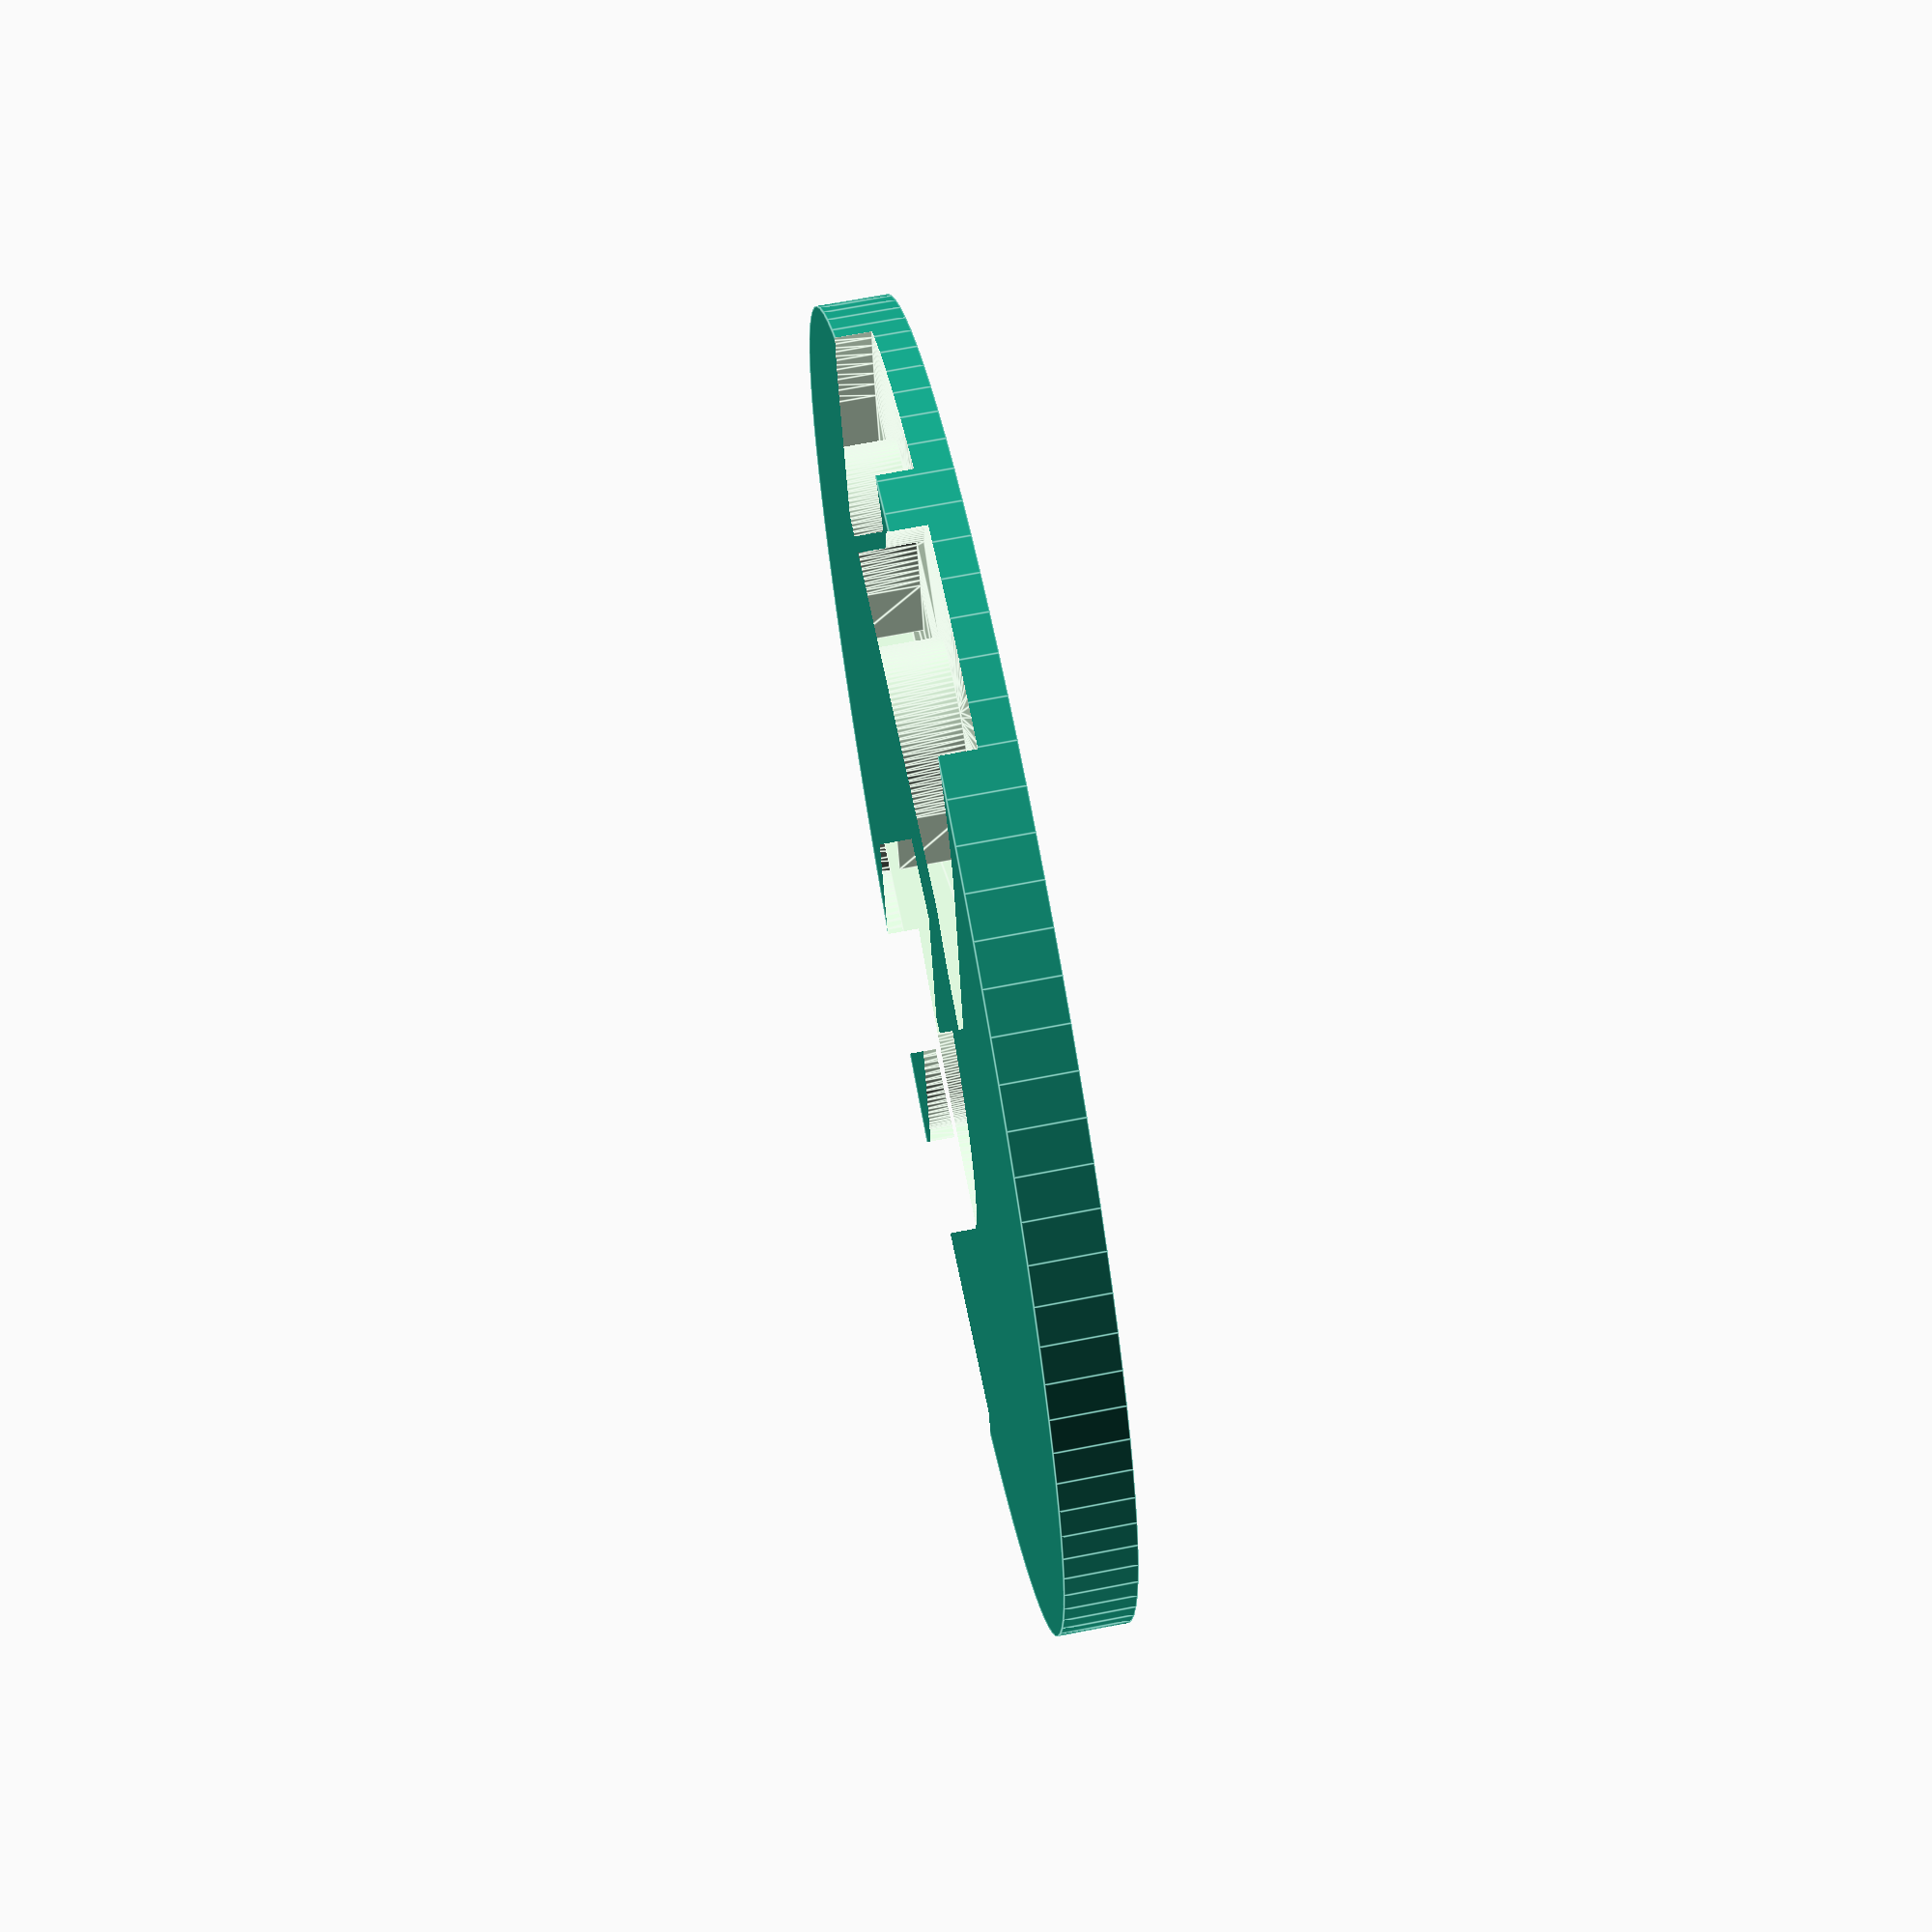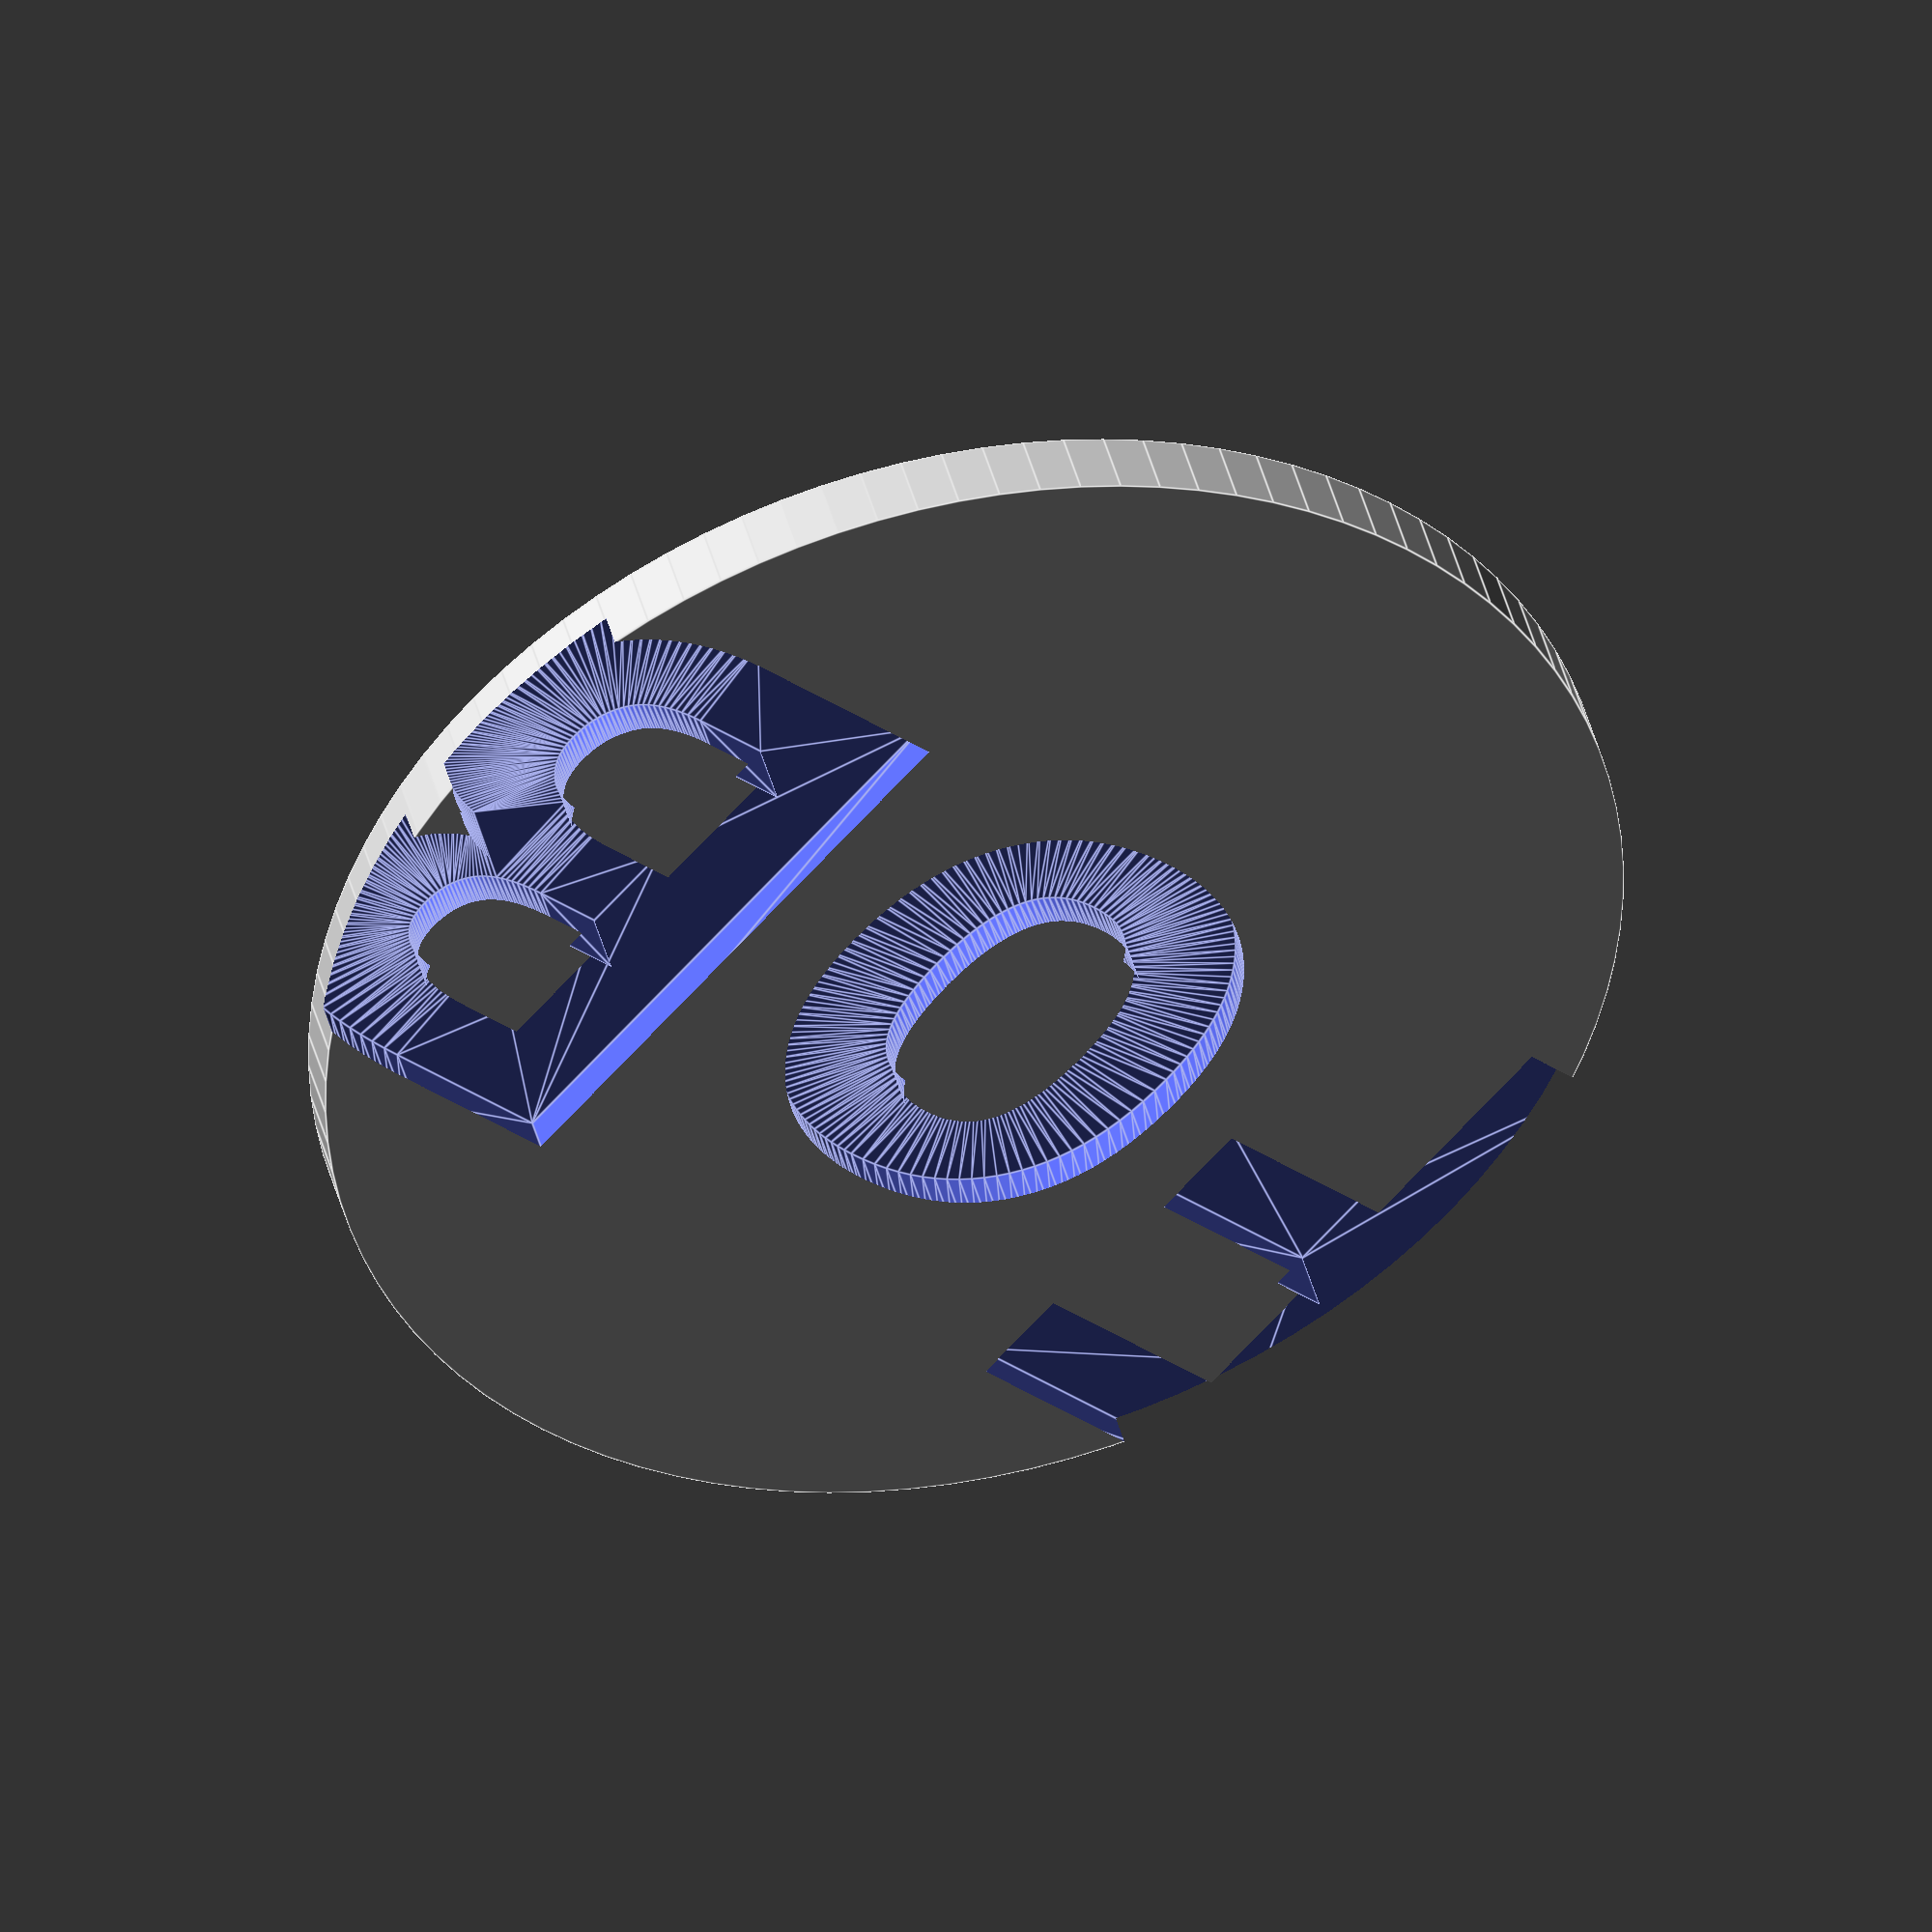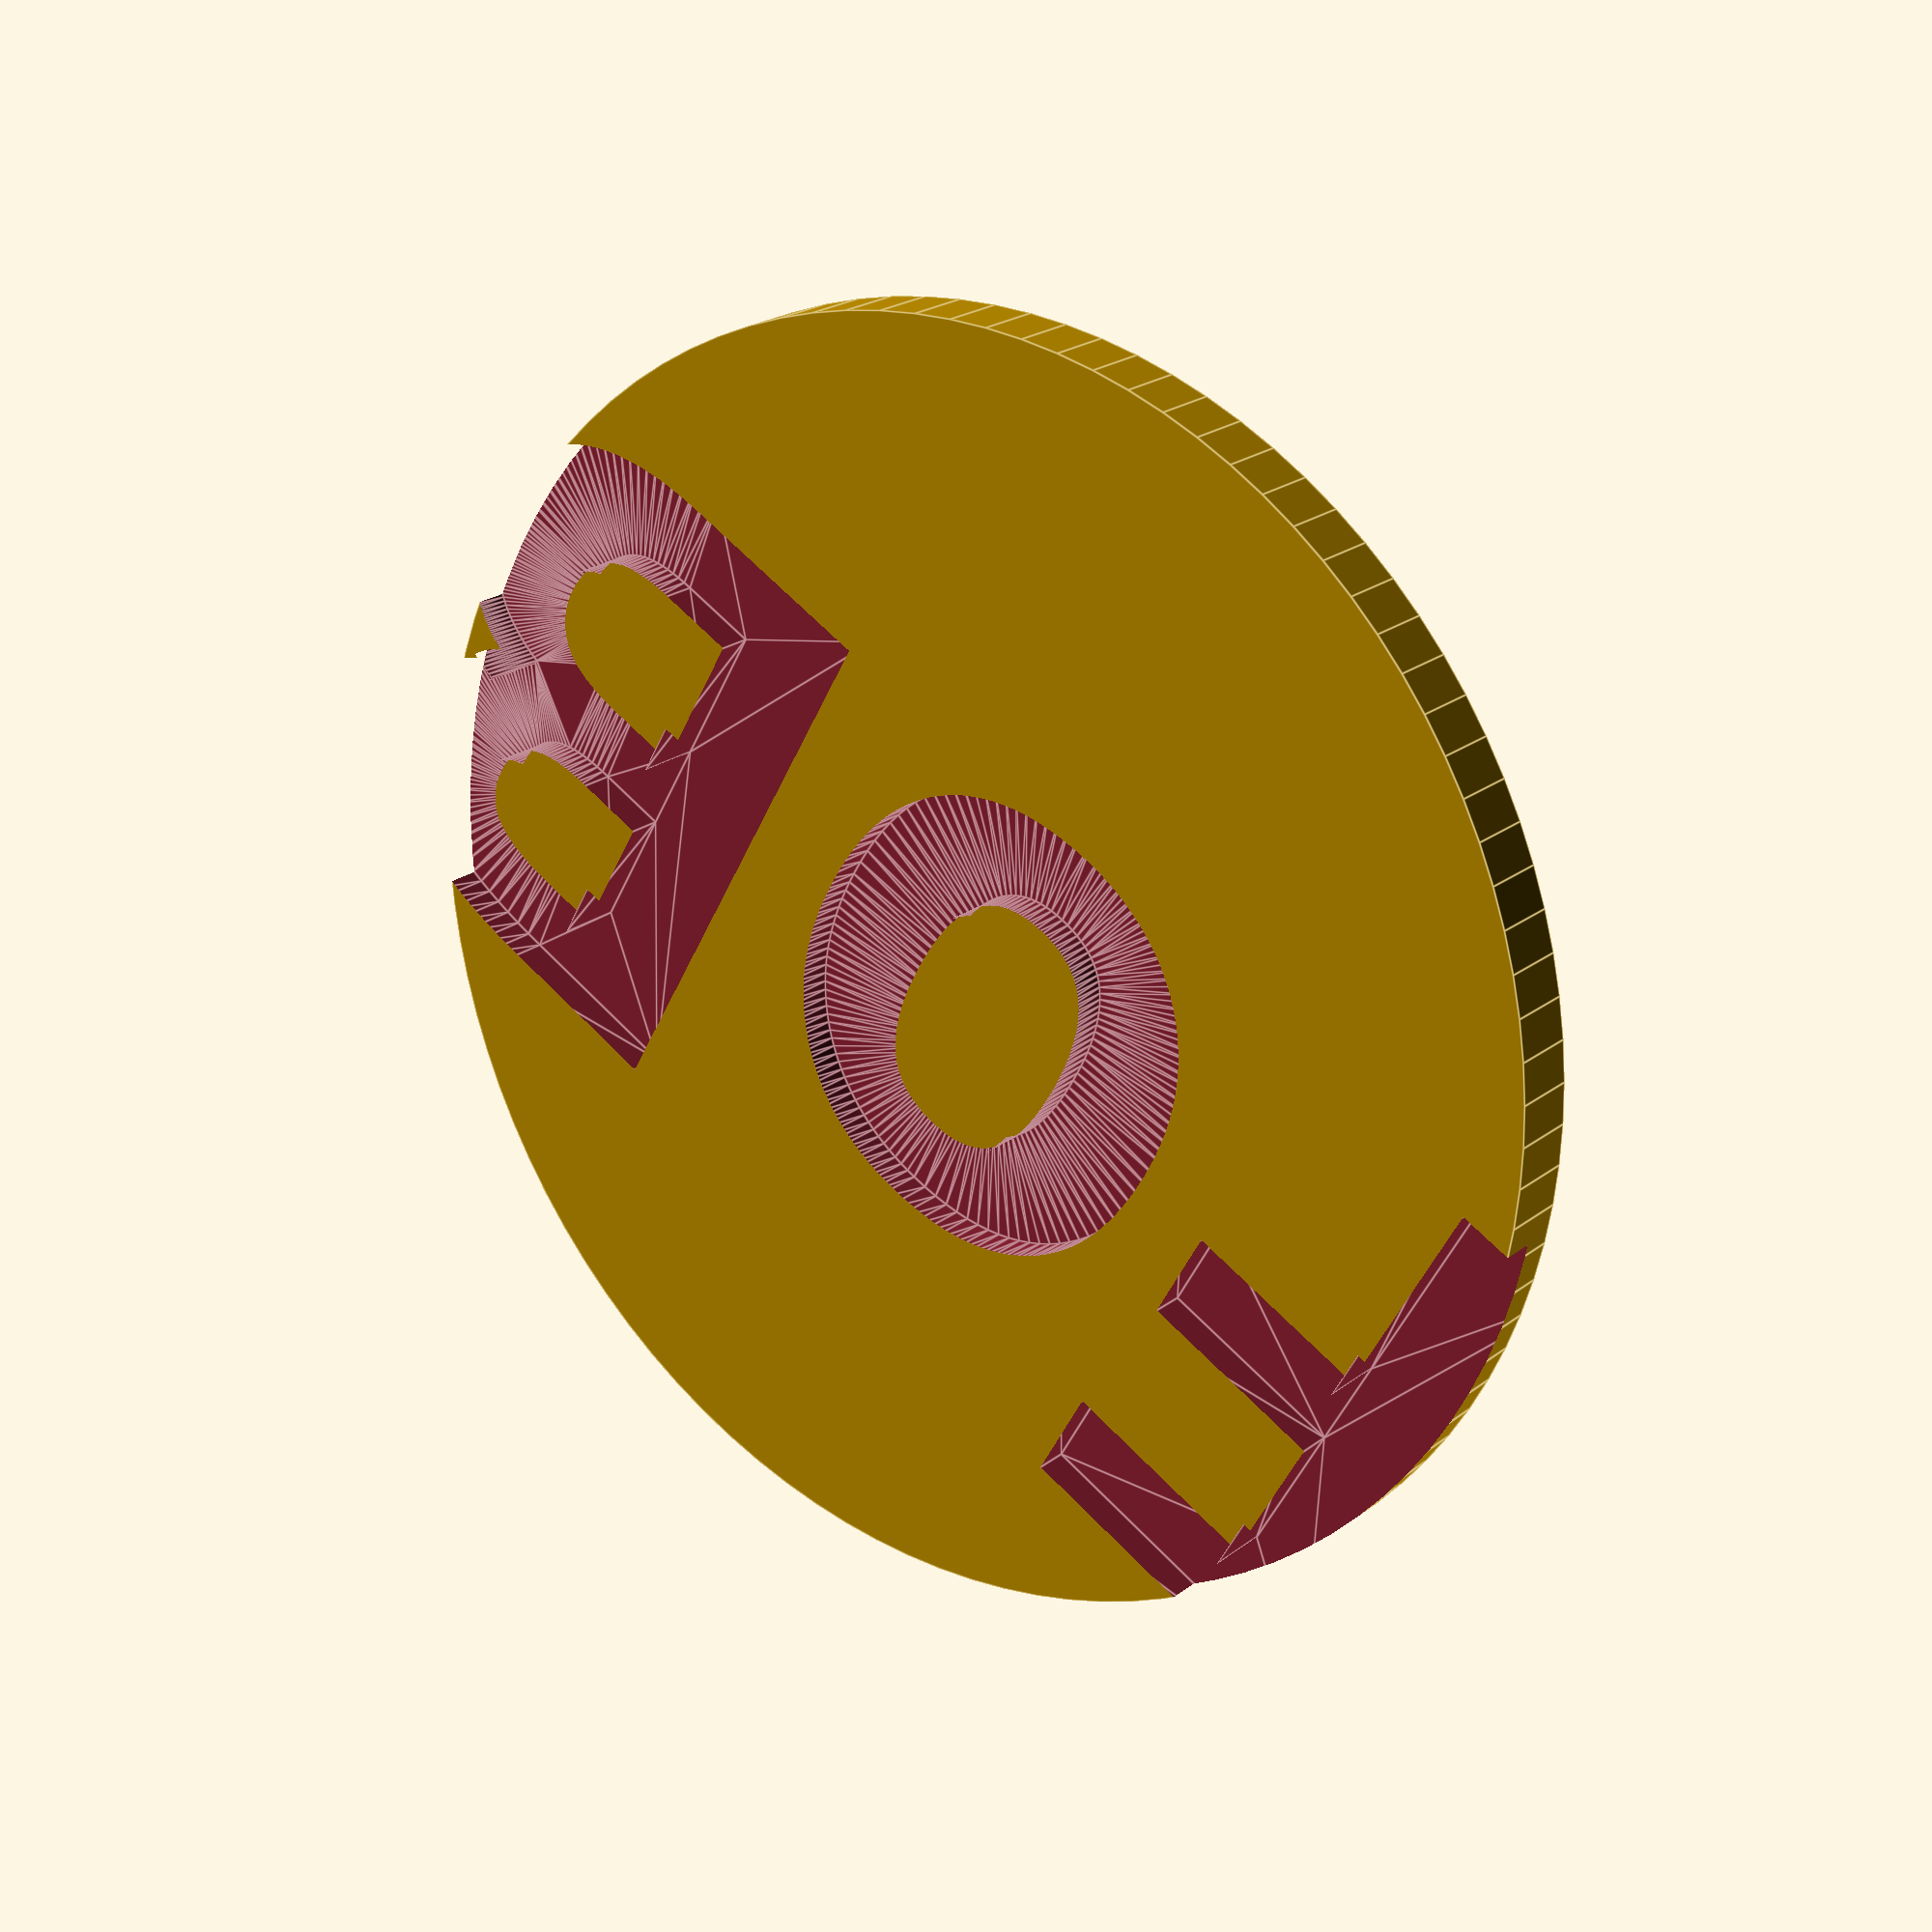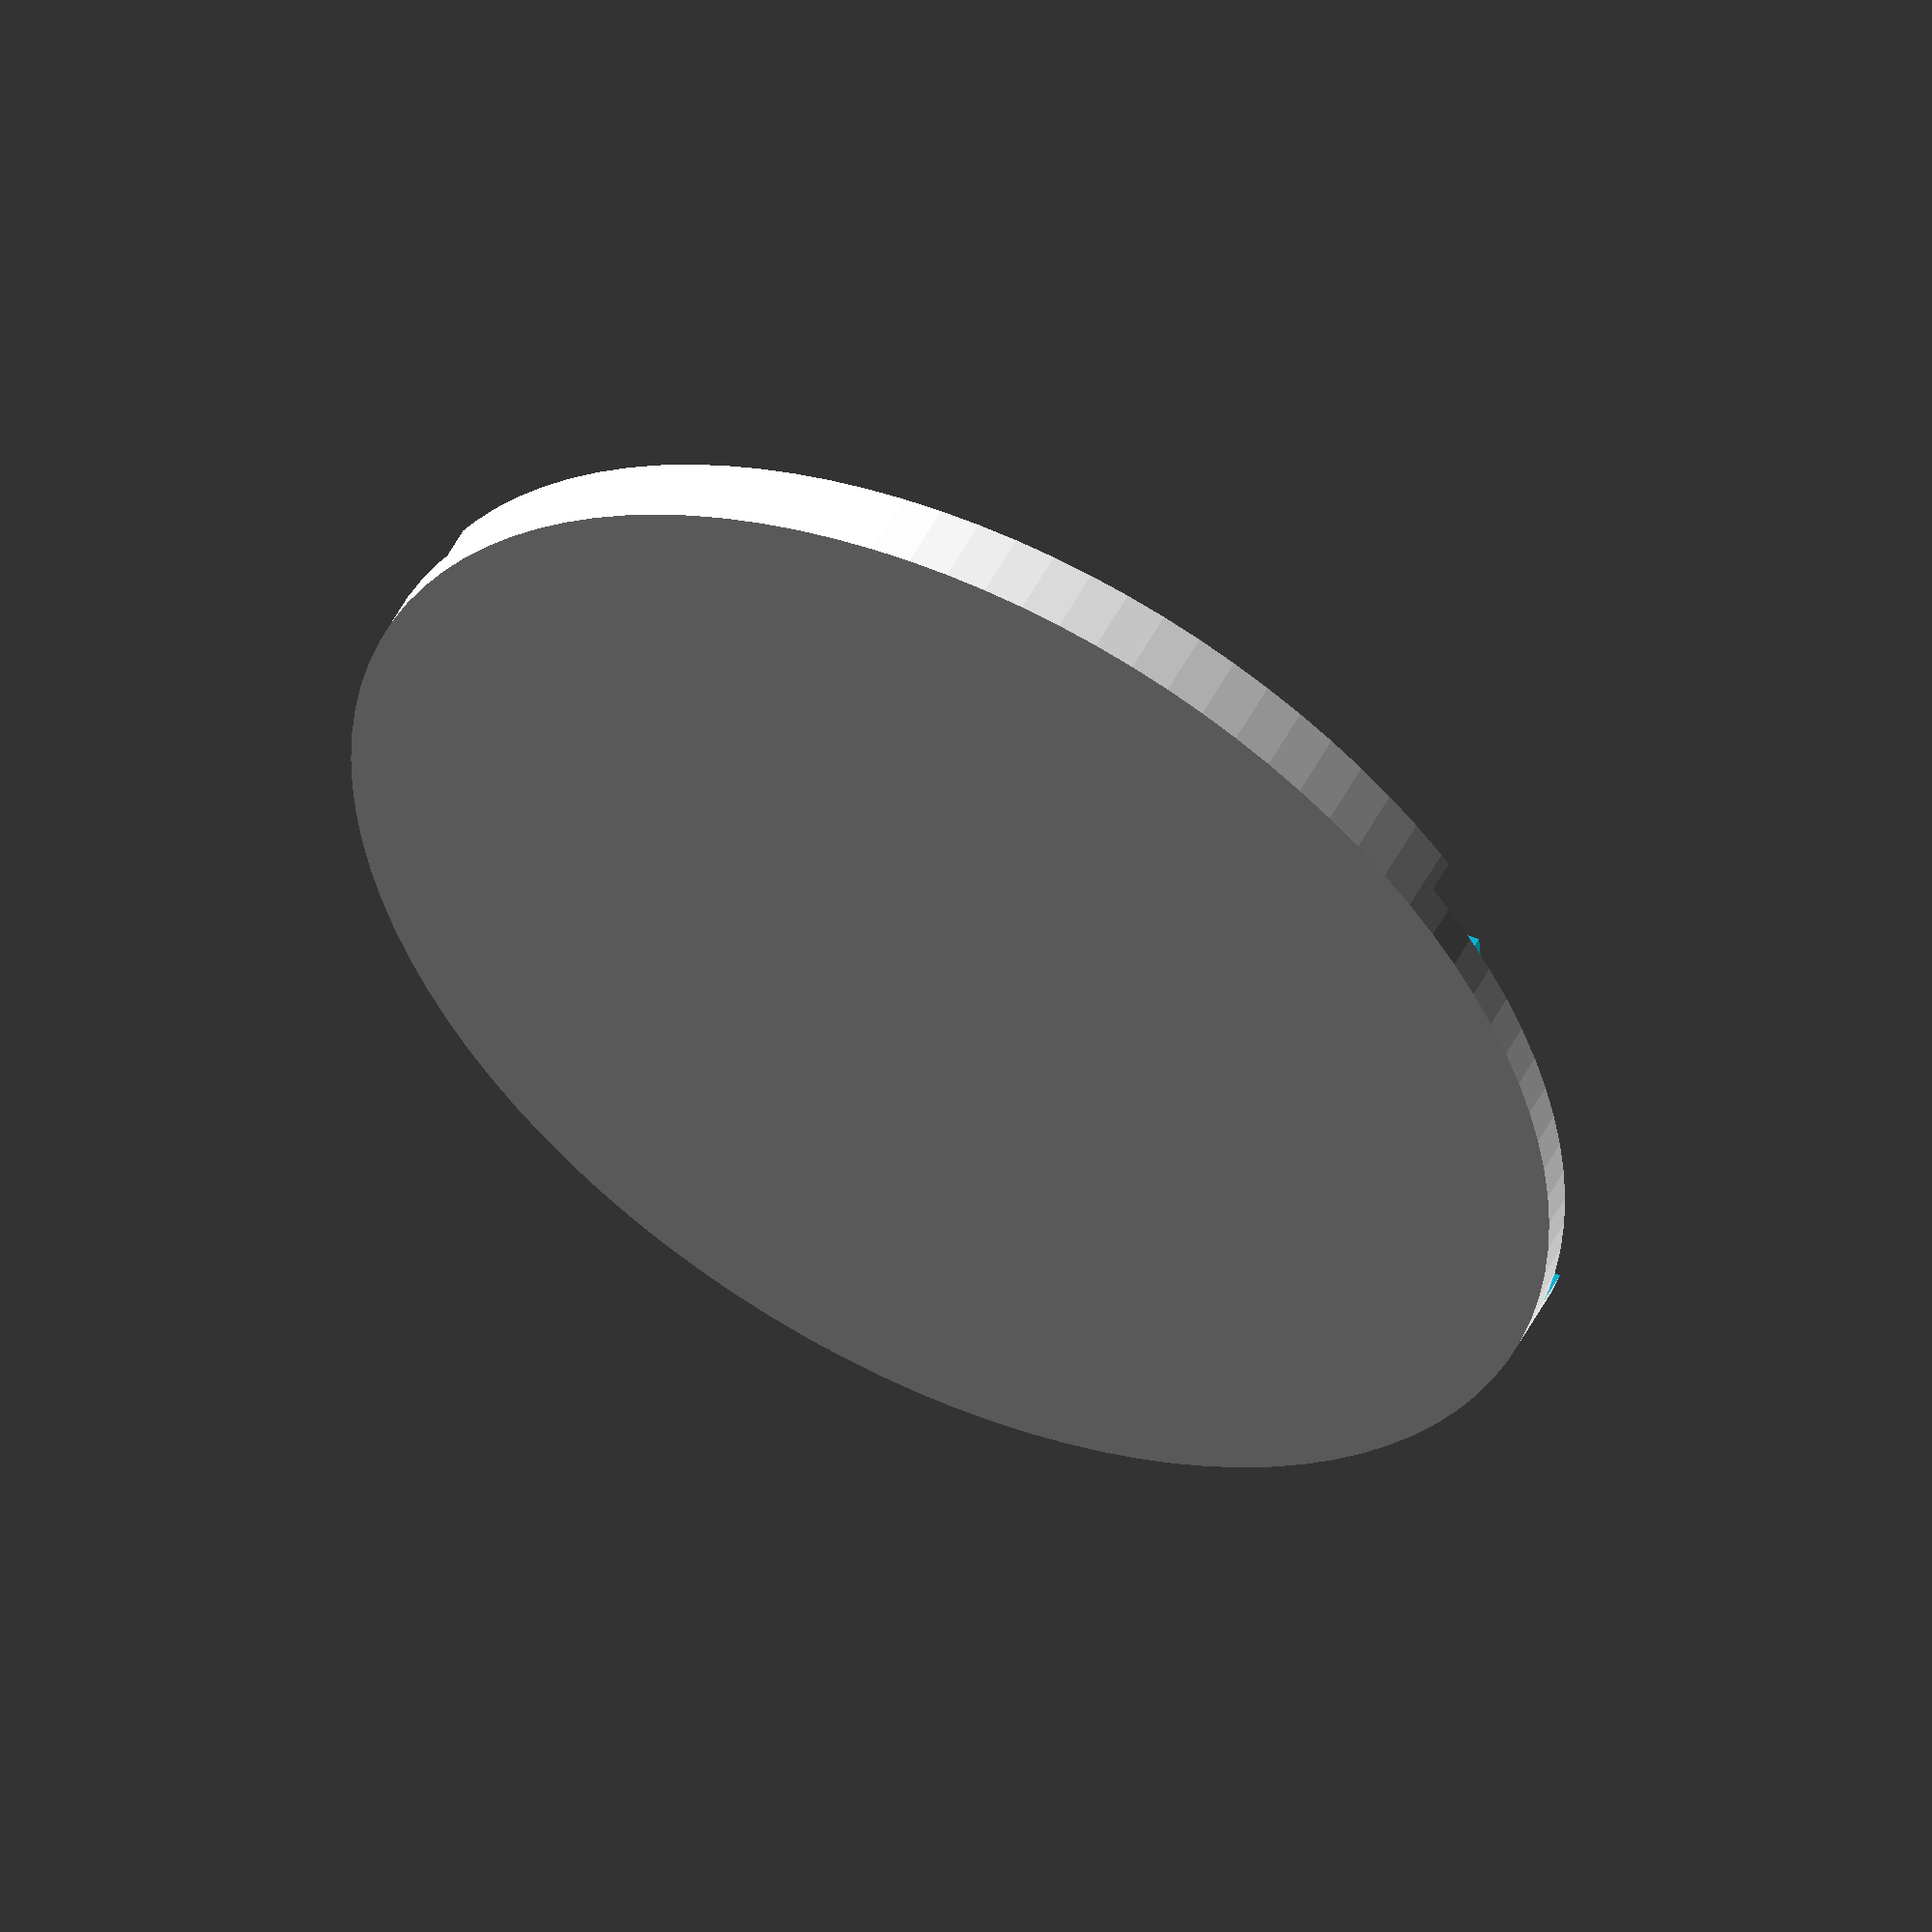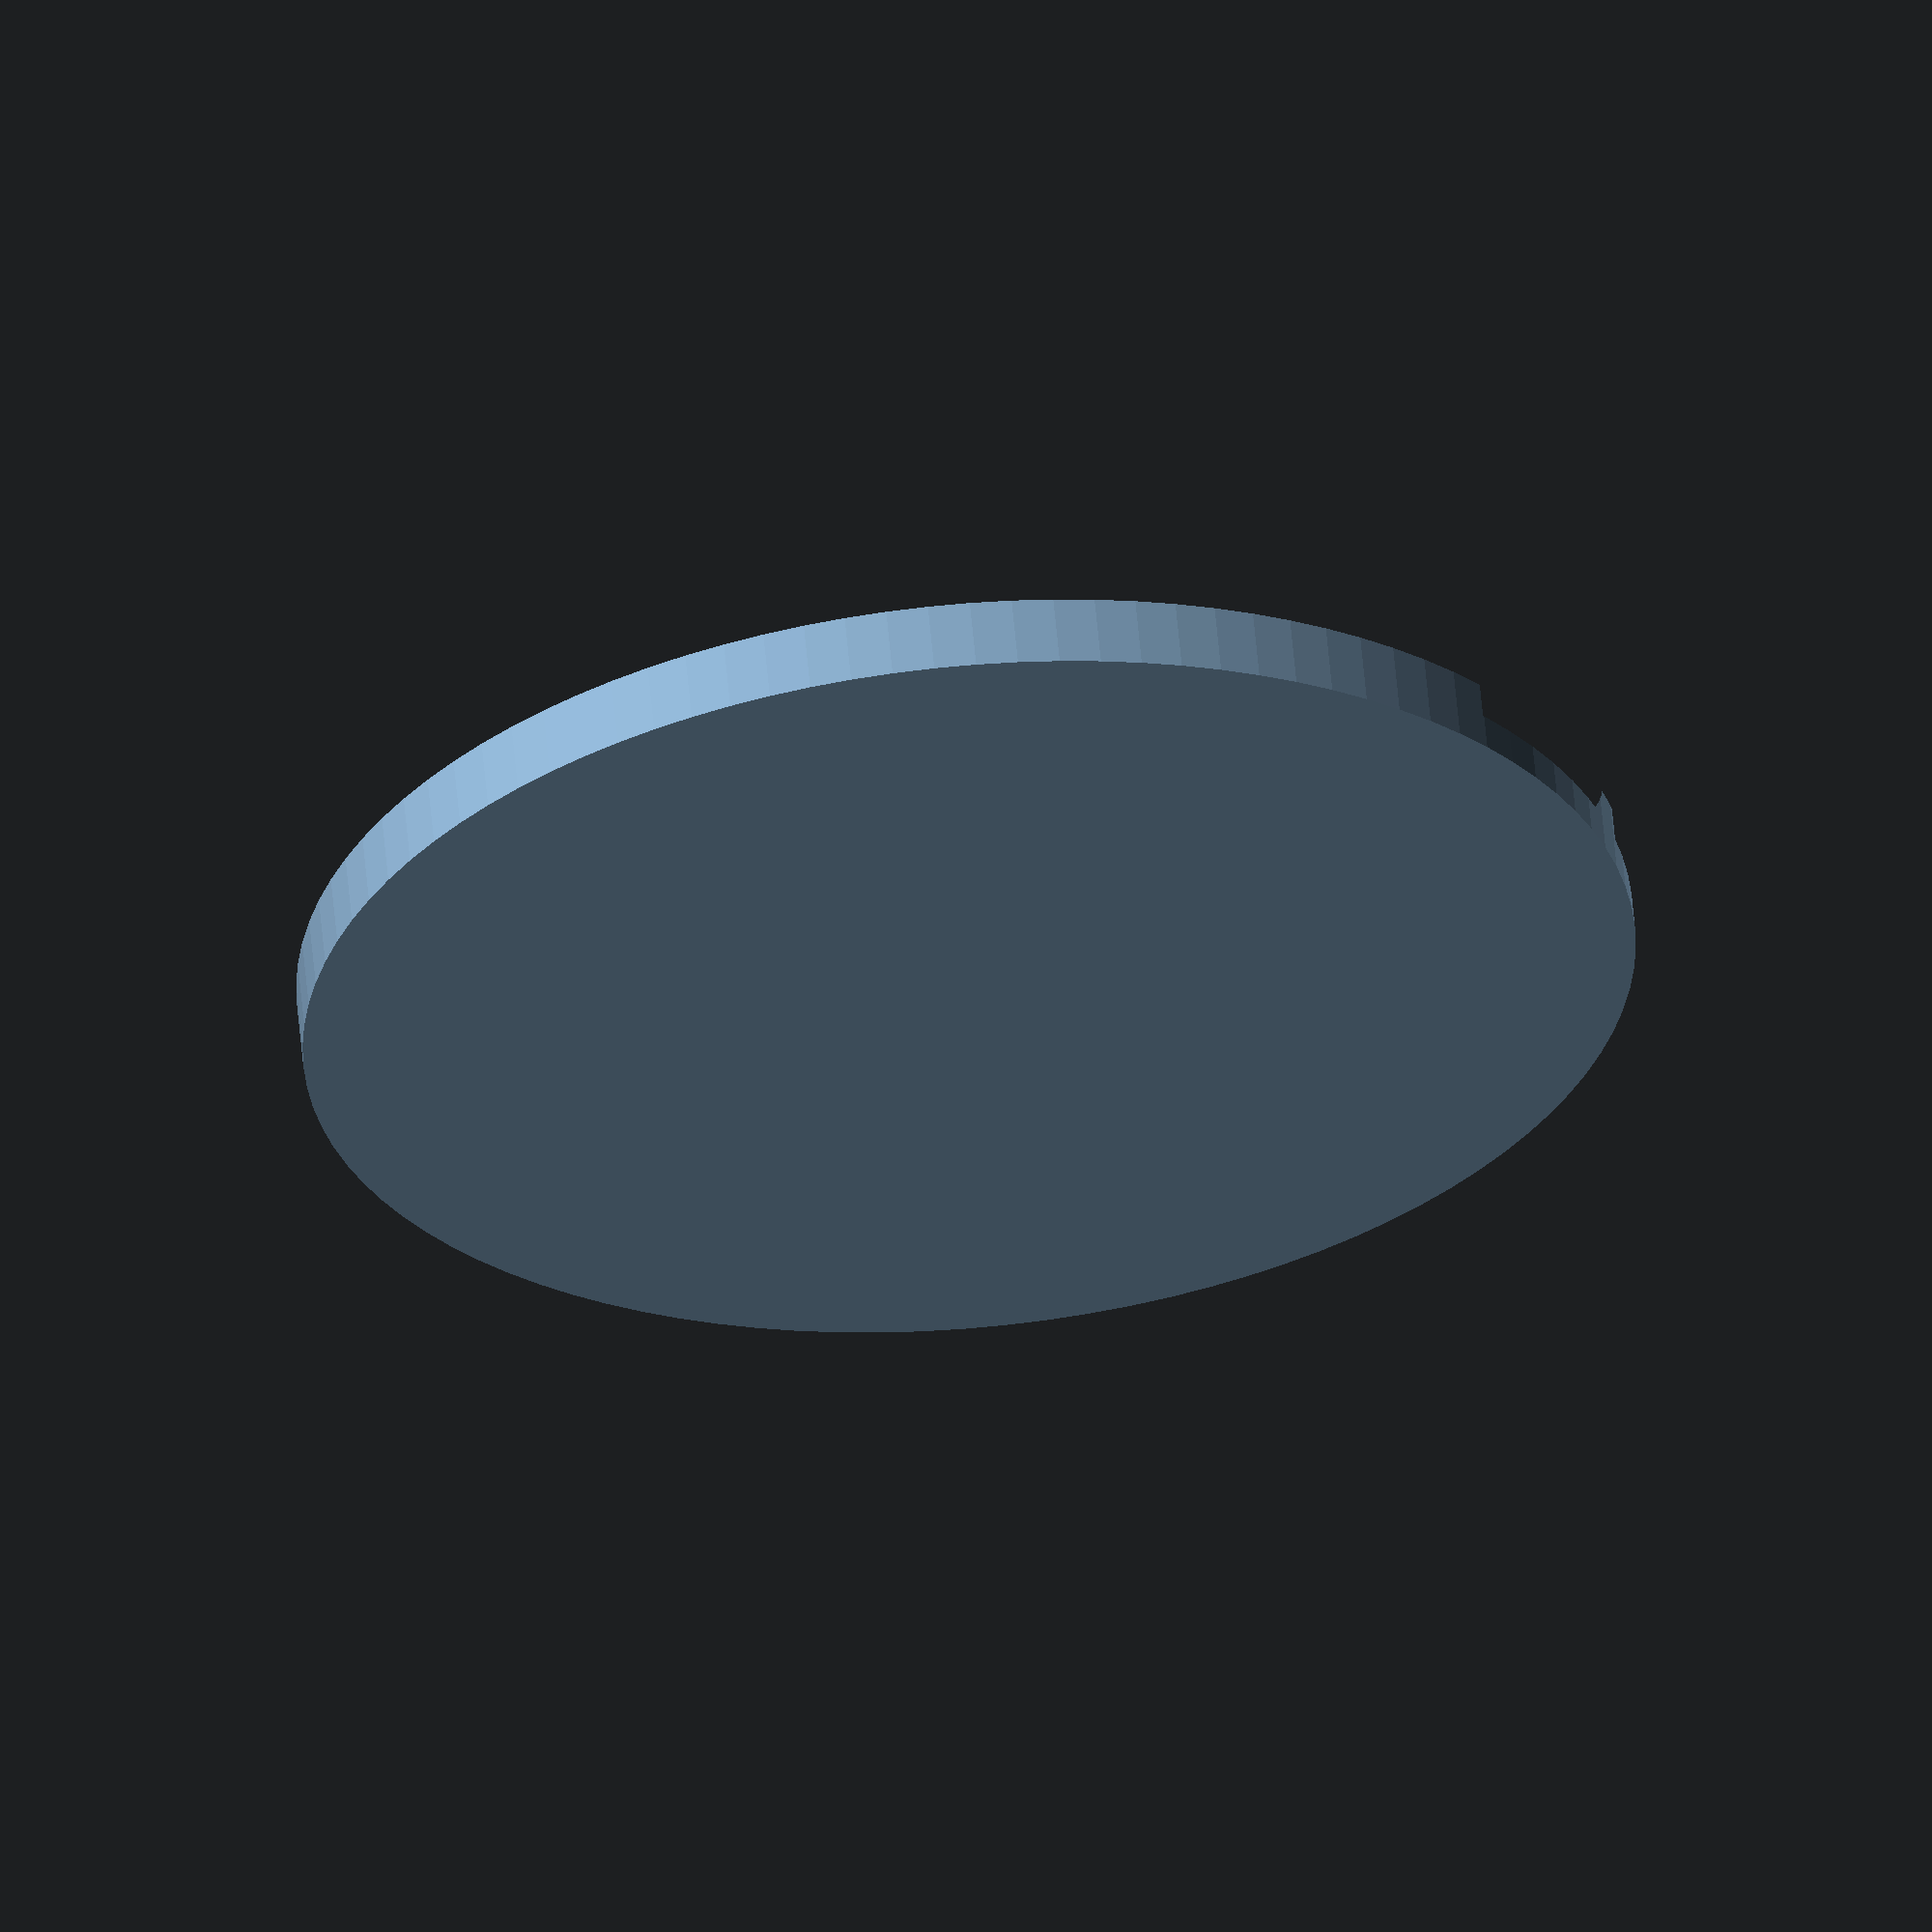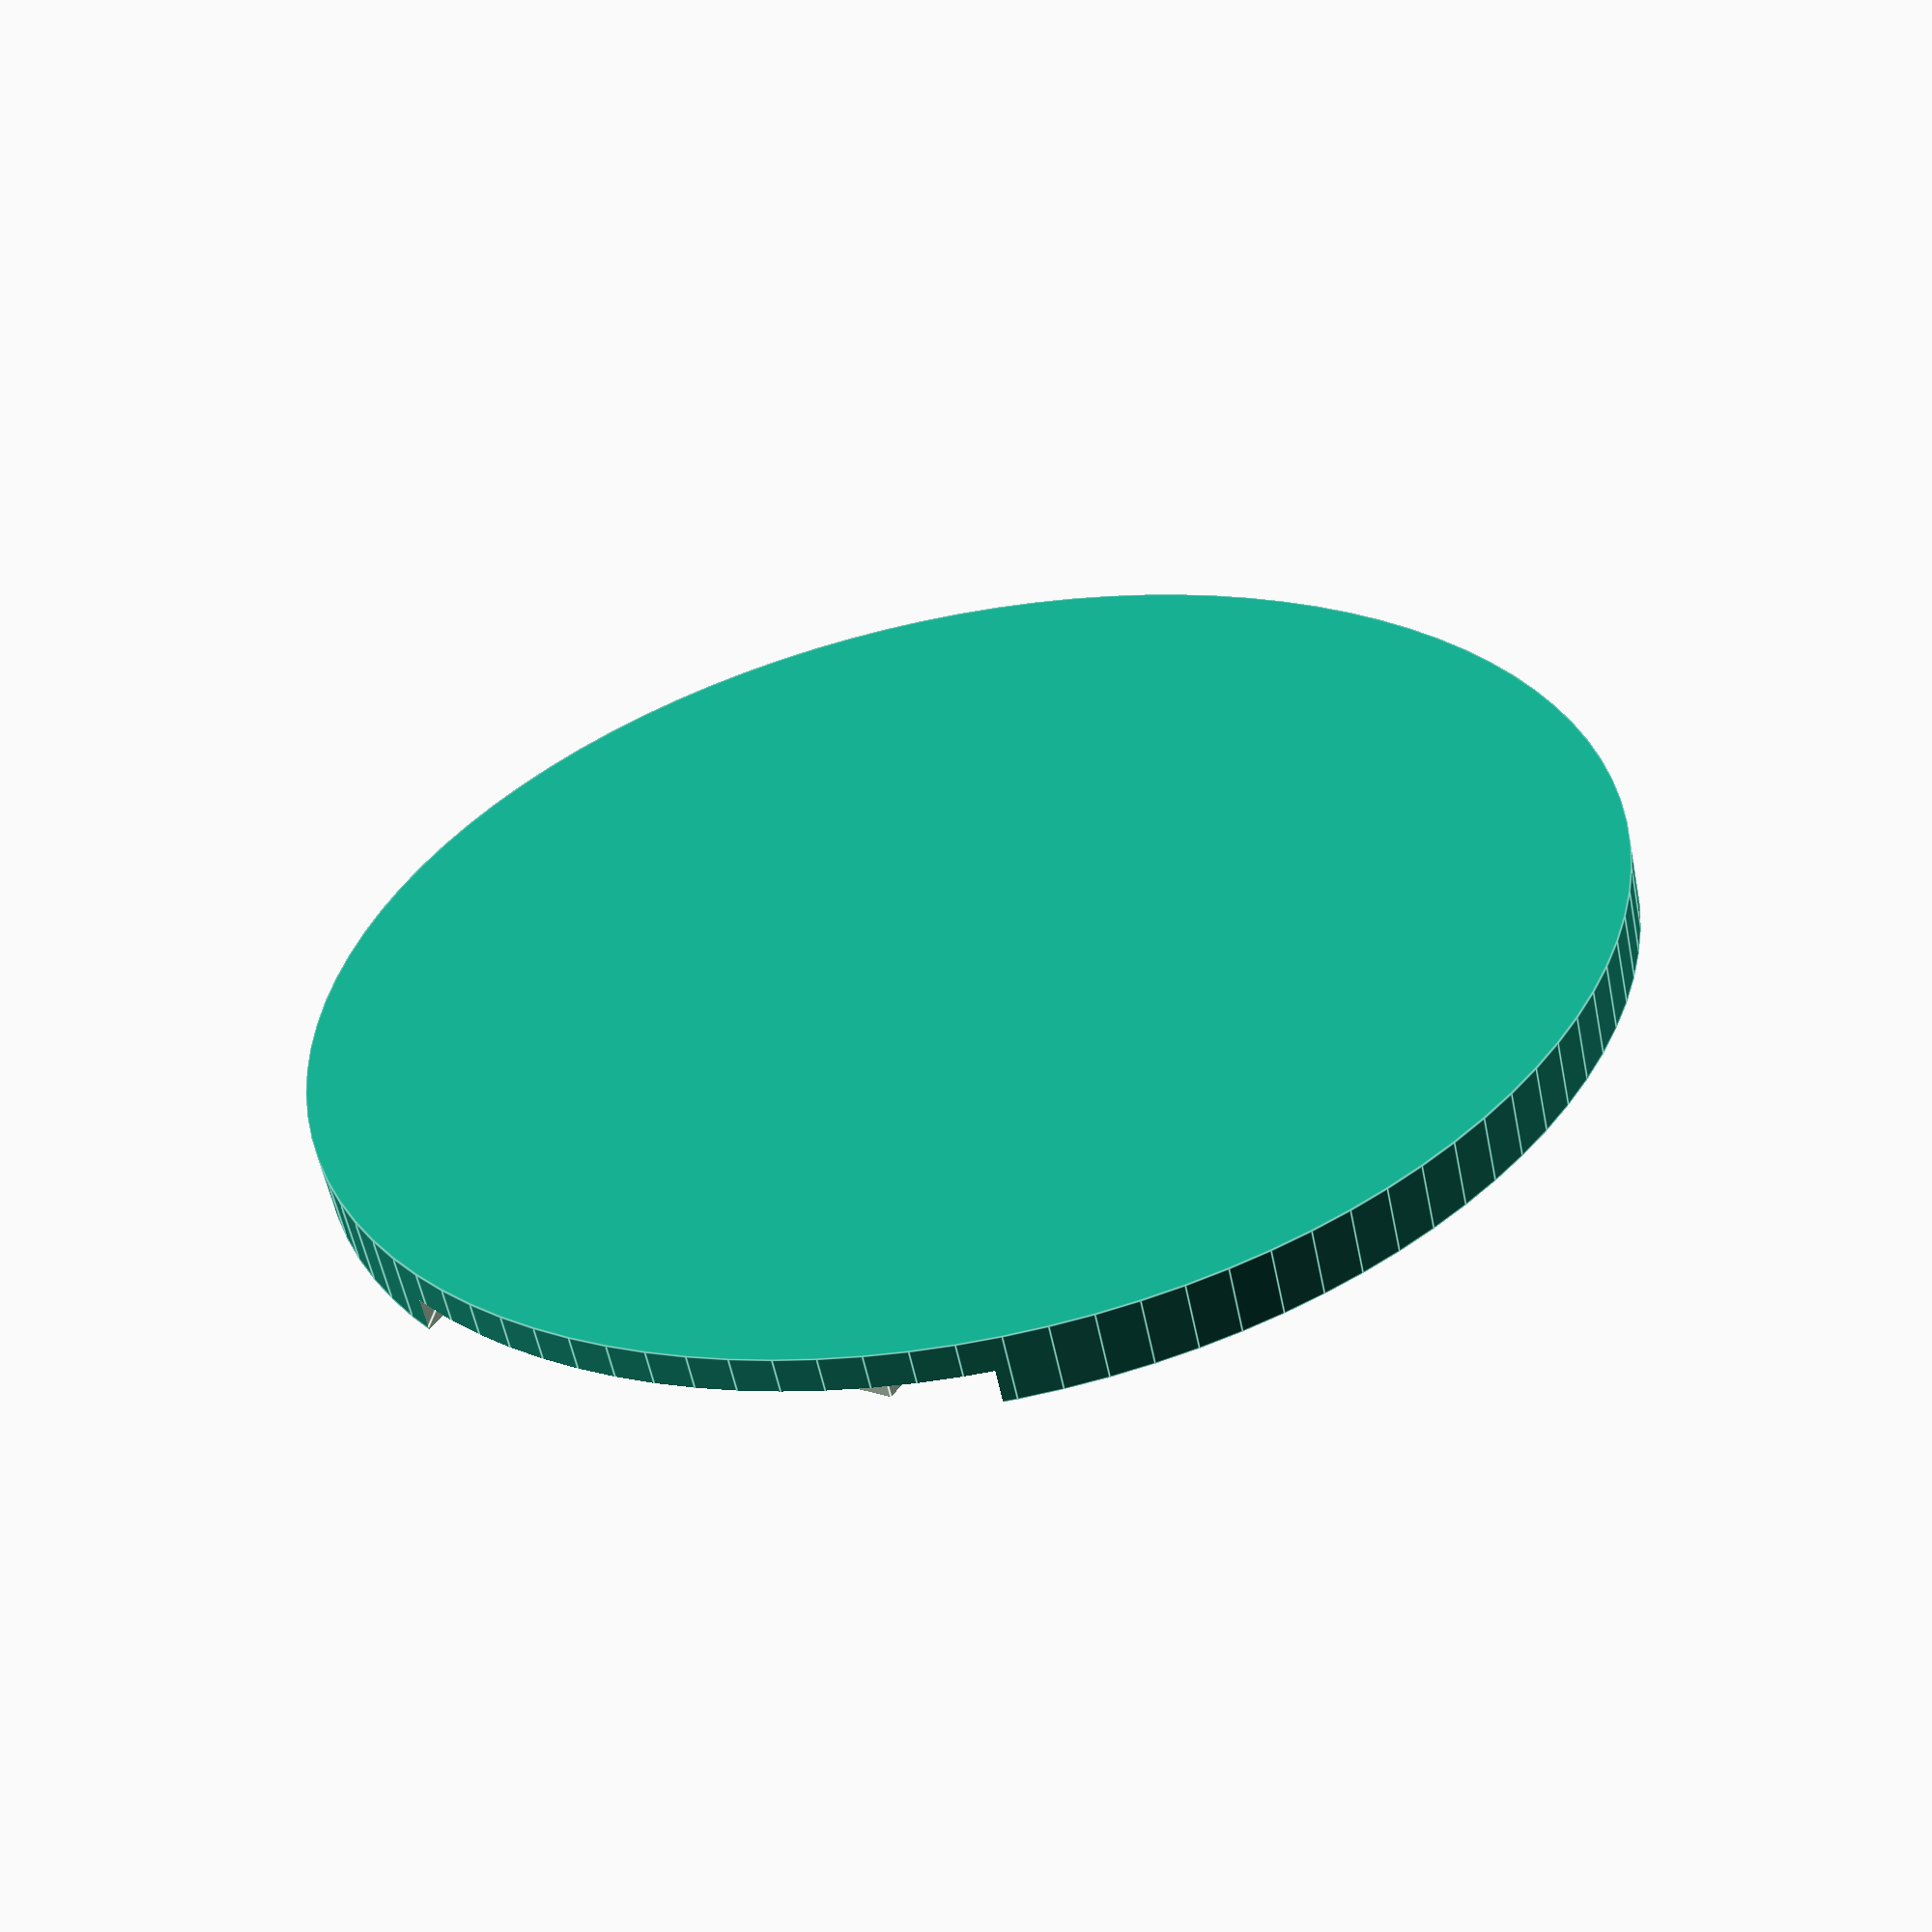
<openscad>
//Flask of Bubbles

//Your text
text = "FoB";
//Size of the font
size = 17;//[2:1:24]
//Text vertical position
position = 2;//[-10:1:10]


//Font. Type in the font name
font_family = "French Script MT";
// Font weight. bold/italic/light
font_weight = "bold";

//Resolution. 
resolution = 100;//[10:10:100]

$fn=resolution;
   

difference () {
cylinder(h=2,r=18.8,center=true);
translate([-0.6,position,0]){
linear_extrude(height=2) {
text(
    text,
    font = str(font_family, ":style=", font_weight),
    size=size,
    halign="center",
    valign="center");
}
}
}

</openscad>
<views>
elev=290.9 azim=260.1 roll=79.0 proj=p view=edges
elev=317.2 azim=221.8 roll=345.9 proj=o view=edges
elev=338.3 azim=209.5 roll=37.2 proj=p view=edges
elev=308.3 azim=3.9 roll=206.5 proj=o view=wireframe
elev=119.7 azim=24.6 roll=5.2 proj=o view=solid
elev=57.2 azim=237.4 roll=191.6 proj=p view=edges
</views>
